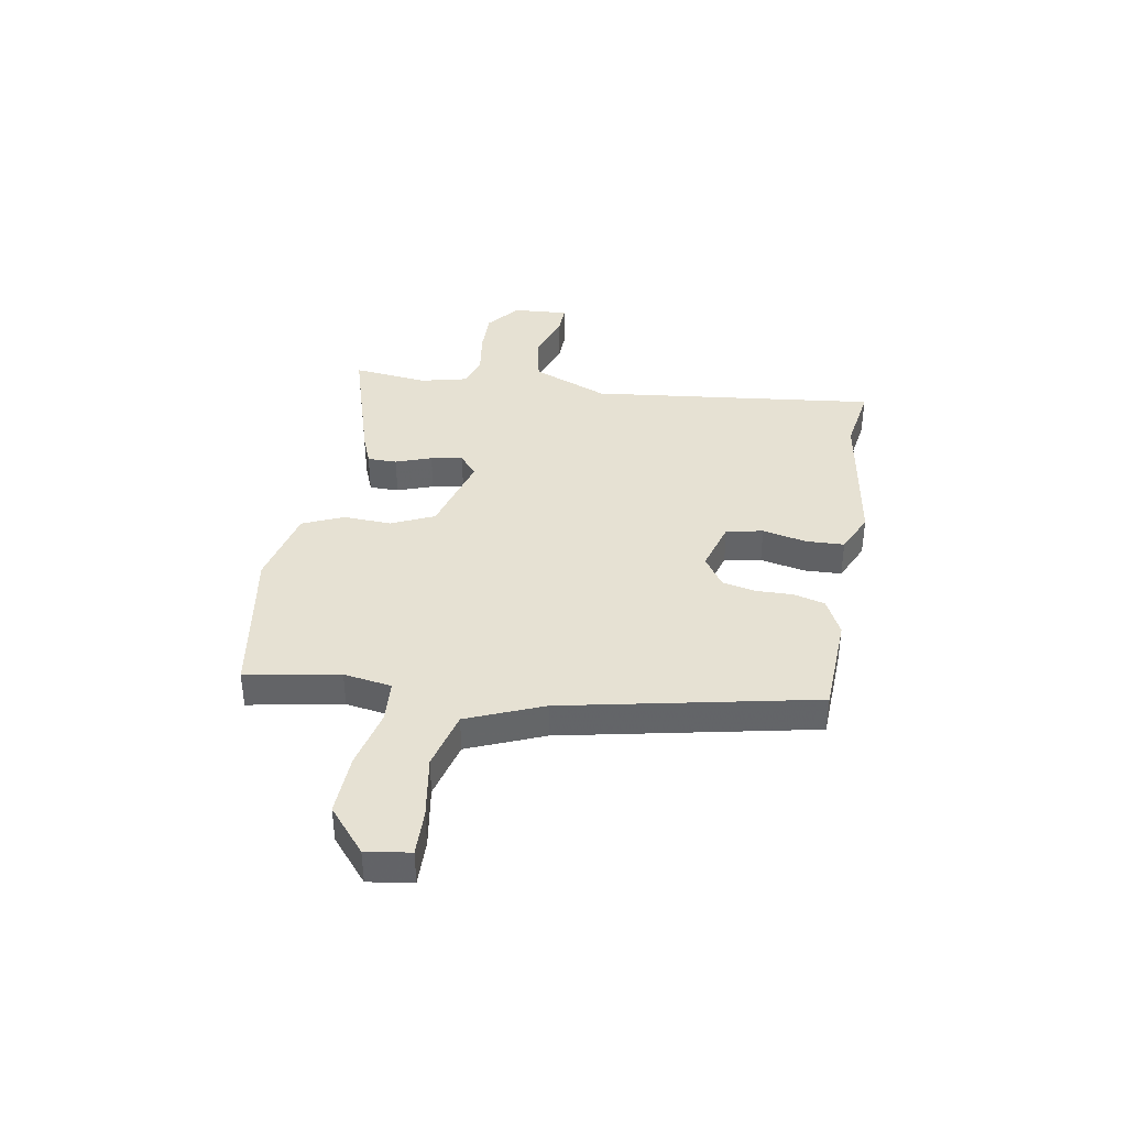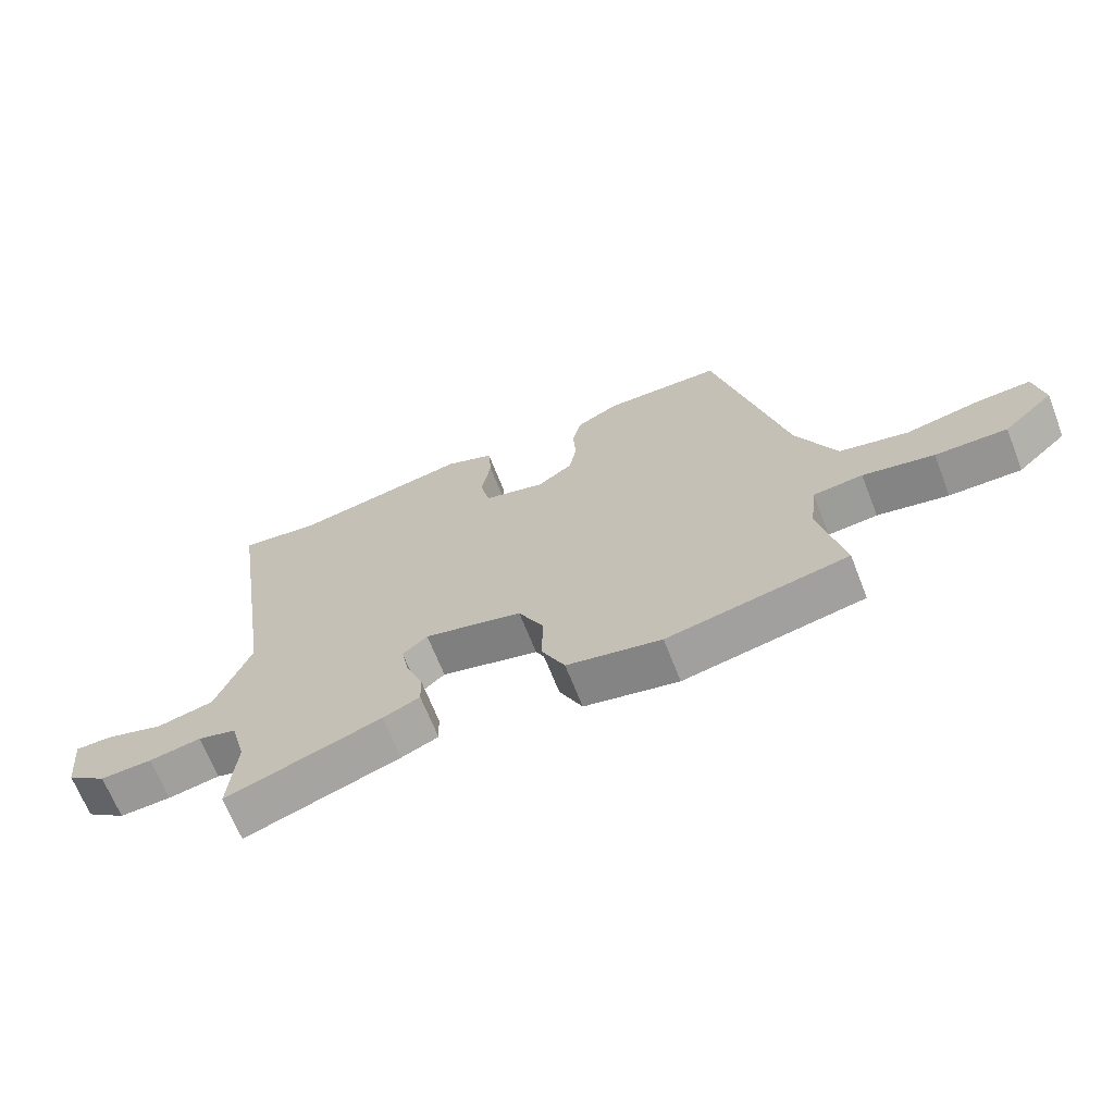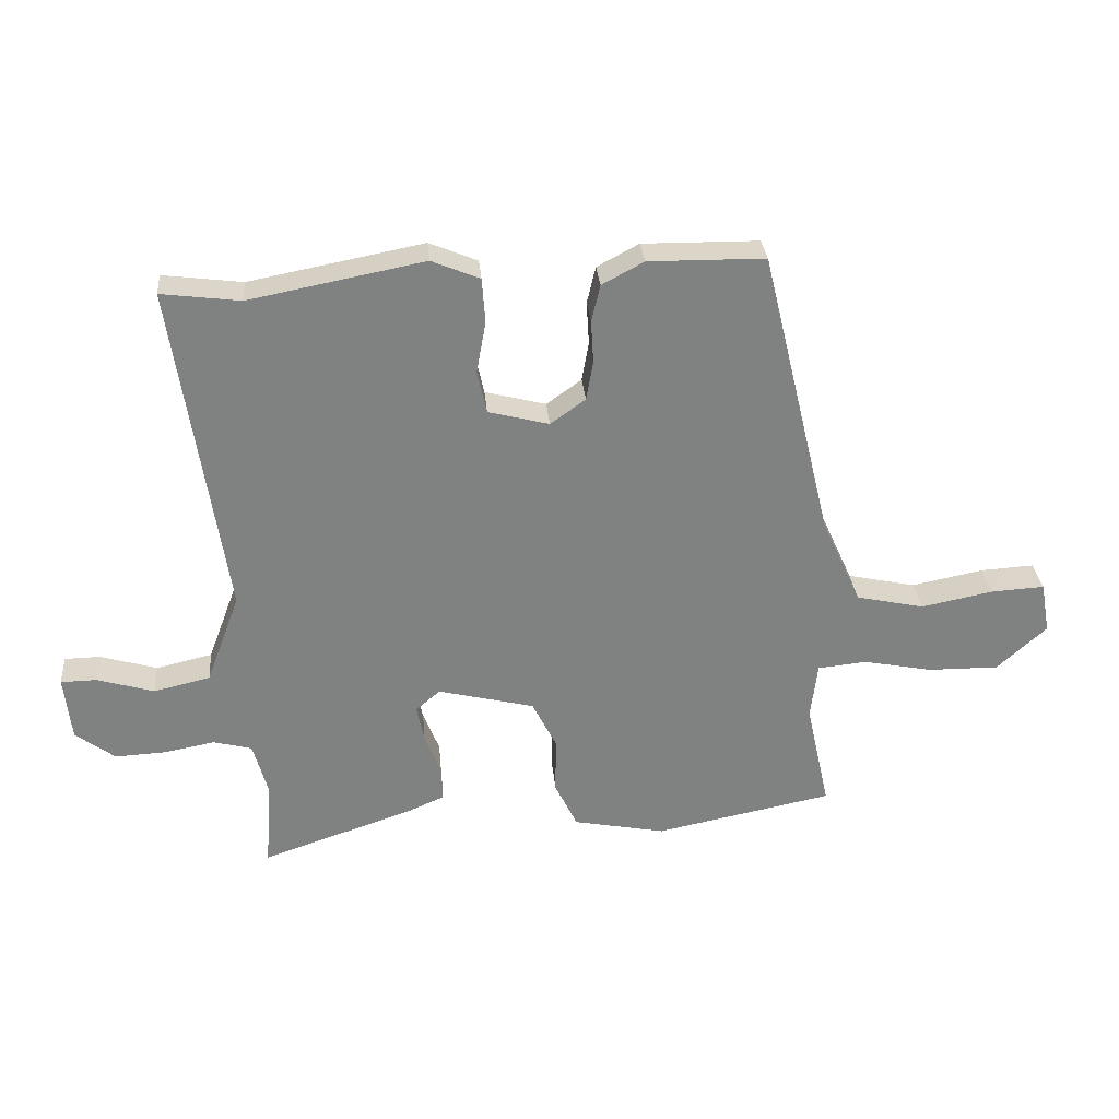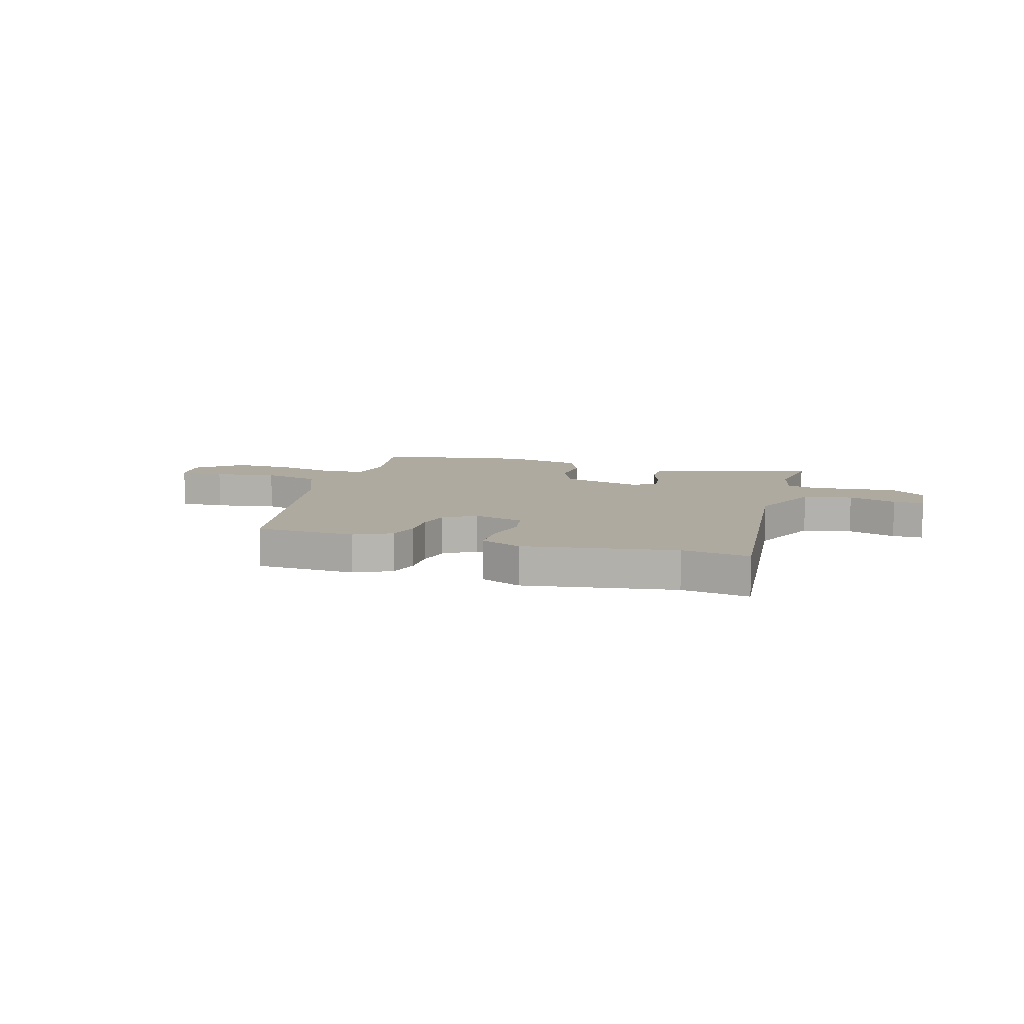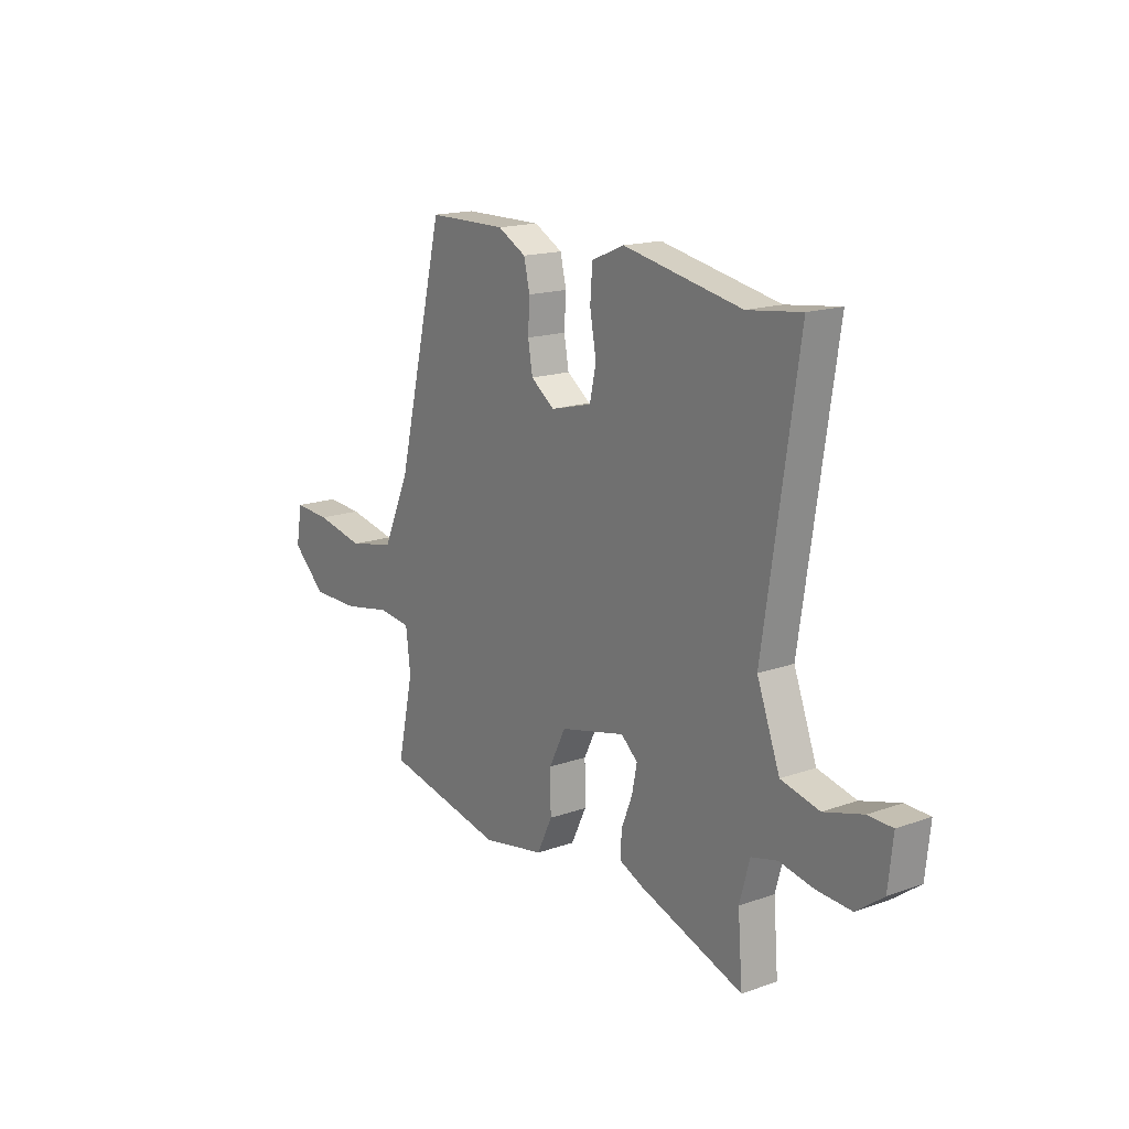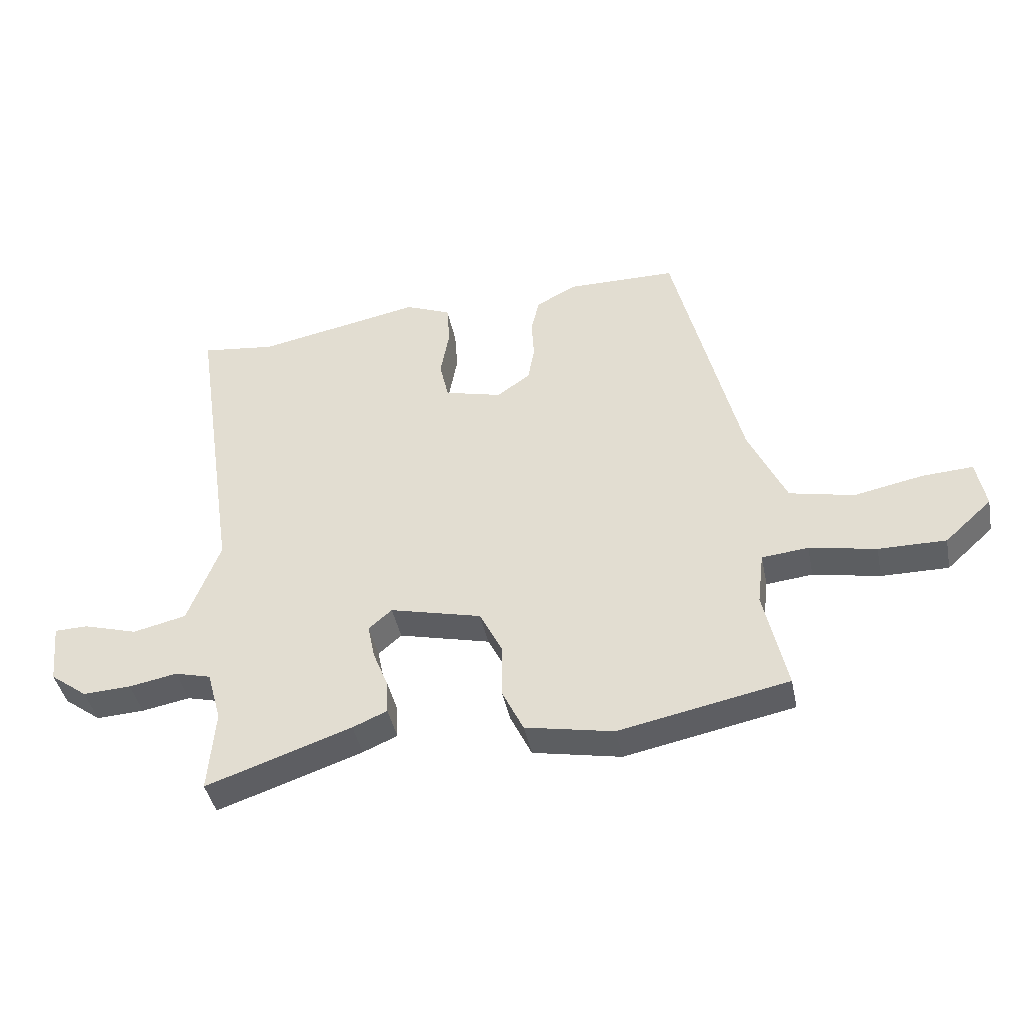
<metadata>
{"format":"obj","ext":"obj","renderer":"f3d","projection":"perspective","resolution":1024,"background":"white","views":[{"elev":38.8,"azim":-78.2,"up":"+Y"},{"elev":-67.4,"azim":-158.6,"up":"+Z"},{"elev":30.1,"azim":175.0,"up":"+Z"},{"elev":9.4,"azim":18.8,"up":"+Y"},{"elev":16.7,"azim":54.3,"up":"+Z"},{"elev":-42.3,"azim":-168.6,"up":"+Z"}]}
</metadata>
<code>
v 0.471 0.07 -0.539
v 0.227 0.07 -0.456
v 0.169 0.07 -0.431
v 0.171 0.07 -0.376
v 0.197 0.07 -0.31
v 0.209 0.07 -0.251
v 0.17 0.07 -0.217
v 0.016 0.07 -0.255
v -0.023 0.07 -0.333
v -0.022 0.07 -0.423
v -0.058 0.07 -0.498
v -0.206 0.07 -0.527
v -0.49 0.07 -0.47
v -0.452 0.07 -0.297
v -0.463 0.07 -0.207
v -0.541 0.07 -0.199
v -0.653 0.07 -0.221
v -0.766 0.07 -0.222
v -0.845 0.07 -0.15
v -0.83 0.07 -0.068
v -0.745 0.07 -0.073
v -0.629 0.07 -0.096
v -0.52 0.07 -0.072
v -0.457 0.07 0.067
v -0.344 0.07 0.532
v -0.158 0.07 0.534
v -0.091 0.07 0.498
v -0.077 0.07 0.439
v -0.081 0.07 0.37
v -0.07 0.07 0.308
v -0.014 0.07 0.268
v 0.083 0.07 0.293
v 0.098 0.07 0.361
v 0.083 0.07 0.444
v 0.088 0.07 0.515
v 0.165 0.07 0.547
v 0.443 0.07 0.493
v 0.569 0.07 0.509
v 0.489 0.07 -0.025
v 0.543 0.07 -0.169
v 0.633 0.07 -0.19
v 0.724 0.07 -0.163
v 0.781 0.07 -0.164
v 0.77 0.07 -0.268
v 0.707 0.07 -0.315
v 0.626 0.07 -0.311
v 0.545 0.07 -0.296
v 0.484 0.07 -0.312
v 0.46 0.07 -0.399
v 0.471 0 -0.539
v 0.227 0 -0.456
v 0.169 0 -0.431
v 0.171 0 -0.376
v 0.197 0 -0.31
v 0.209 0 -0.251
v 0.17 0 -0.217
v 0.016 0 -0.255
v -0.023 0 -0.333
v -0.022 0 -0.423
v -0.058 0 -0.498
v -0.206 0 -0.527
v -0.49 0 -0.47
v -0.452 0 -0.297
v -0.463 0 -0.207
v -0.541 0 -0.199
v -0.653 0 -0.221
v -0.766 0 -0.222
v -0.845 0 -0.15
v -0.83 0 -0.068
v -0.745 0 -0.073
v -0.629 0 -0.096
v -0.52 0 -0.072
v -0.457 0 0.067
v -0.344 0 0.532
v -0.158 0 0.534
v -0.091 0 0.498
v -0.077 0 0.439
v -0.081 0 0.37
v -0.07 0 0.308
v -0.014 0 0.268
v 0.083 0 0.293
v 0.098 0 0.361
v 0.083 0 0.444
v 0.088 0 0.515
v 0.165 0 0.547
v 0.443 0 0.493
v 0.569 0 0.509
v 0.489 0 -0.025
v 0.543 0 -0.169
v 0.633 0 -0.19
v 0.724 0 -0.163
v 0.781 0 -0.164
v 0.77 0 -0.268
v 0.707 0 -0.315
v 0.626 0 -0.311
v 0.545 0 -0.296
v 0.484 0 -0.312
v 0.46 0 -0.399
f 44 45 46 47
f 42 43 44 47
f 41 42 47 48
f 40 41 48
f 39 40 48
f 37 38 39
f 37 39 48 49
f 33 34 35 36
f 32 33 36 37
f 26 27 28 29
f 24 25 26 29
f 23 24 29 30
f 19 20 21 22
f 19 22 23
f 16 17 18 19
f 15 16 19 23
f 11 12 13 14
f 9 10 11 14
f 8 9 14 15
f 7 8 15 23
f 2 3 4 5
f 49 1 2 5
f 49 5 6
f 32 37 49 6
f 31 32 6 7
f 7 23 30 31
f 96 95 94 93
f 96 93 92 91
f 97 96 91 90
f 97 90 89
f 97 89 88
f 88 87 86
f 98 97 88 86
f 85 84 83 82
f 86 85 82 81
f 78 77 76 75
f 78 75 74 73
f 79 78 73 72
f 71 70 69 68
f 72 71 68
f 68 67 66 65
f 72 68 65 64
f 63 62 61 60
f 63 60 59 58
f 64 63 58 57
f 72 64 57 56
f 54 53 52 51
f 54 51 50 98
f 55 54 98
f 55 98 86 81
f 56 55 81 80
f 80 79 72 56
f 1 50 51 2
f 2 51 52 3
f 3 52 53 4
f 4 53 54 5
f 5 54 55 6
f 6 55 56 7
f 7 56 57 8
f 8 57 58 9
f 9 58 59 10
f 10 59 60 11
f 11 60 61 12
f 12 61 62 13
f 13 62 63 14
f 14 63 64 15
f 15 64 65 16
f 16 65 66 17
f 17 66 67 18
f 18 67 68 19
f 19 68 69 20
f 20 69 70 21
f 21 70 71 22
f 22 71 72 23
f 23 72 73 24
f 24 73 74 25
f 25 74 75 26
f 26 75 76 27
f 27 76 77 28
f 28 77 78 29
f 29 78 79 30
f 30 79 80 31
f 31 80 81 32
f 32 81 82 33
f 33 82 83 34
f 34 83 84 35
f 35 84 85 36
f 36 85 86 37
f 37 86 87 38
f 38 87 88 39
f 39 88 89 40
f 40 89 90 41
f 41 90 91 42
f 42 91 92 43
f 43 92 93 44
f 44 93 94 45
f 45 94 95 46
f 46 95 96 47
f 47 96 97 48
f 48 97 98 49
f 49 98 50 1

</code>
